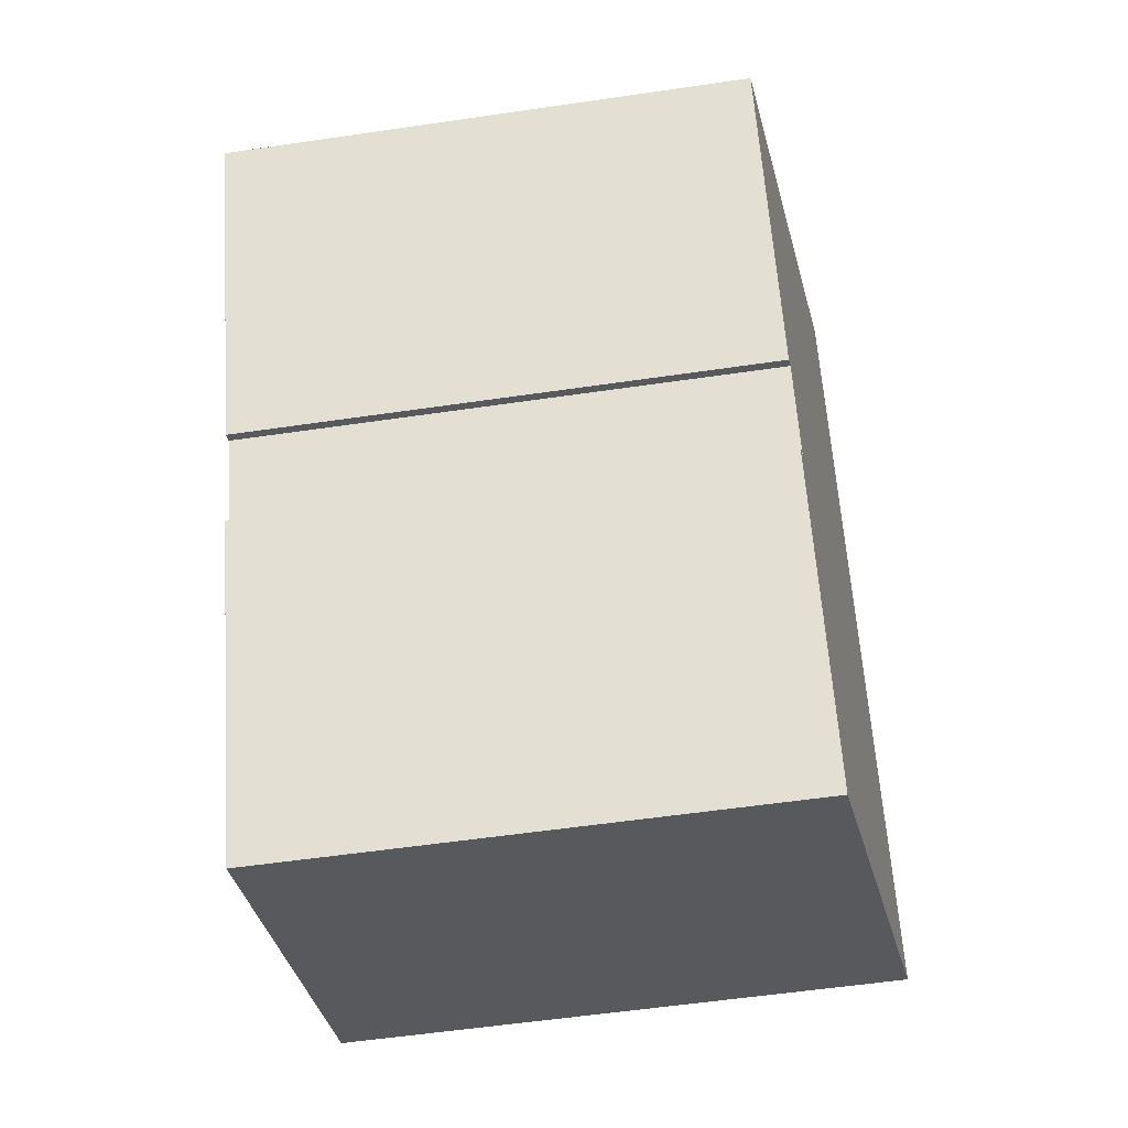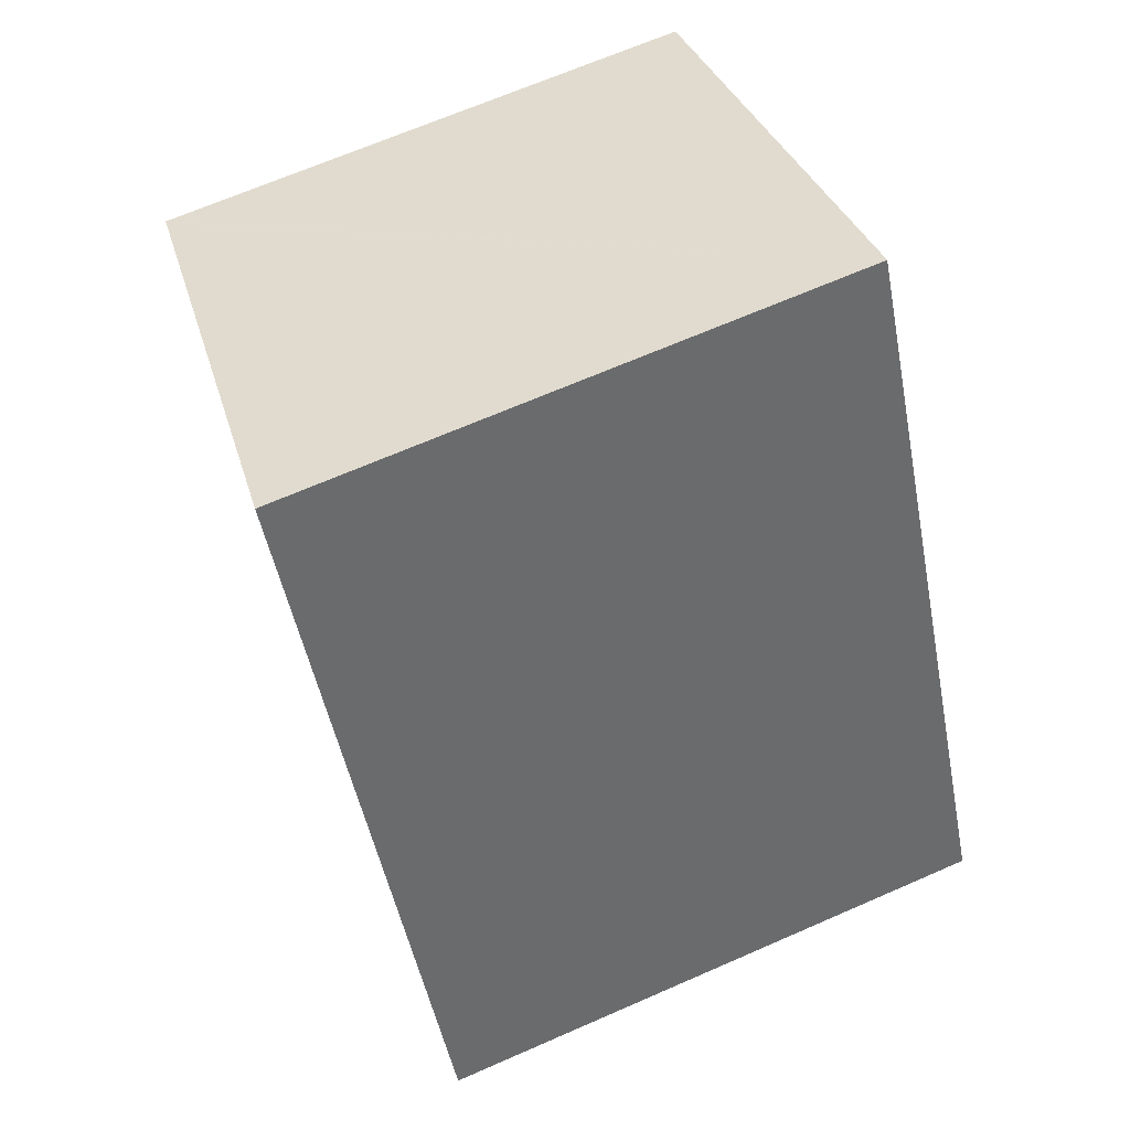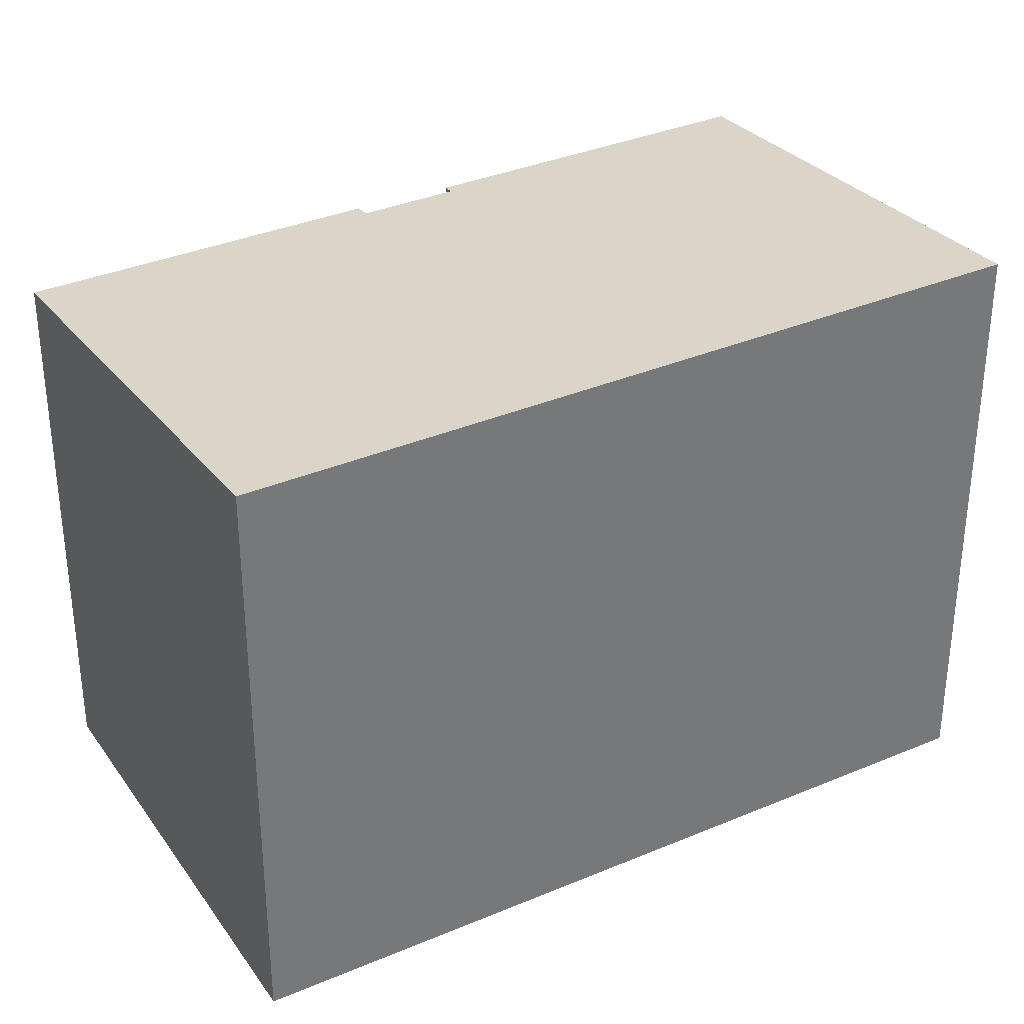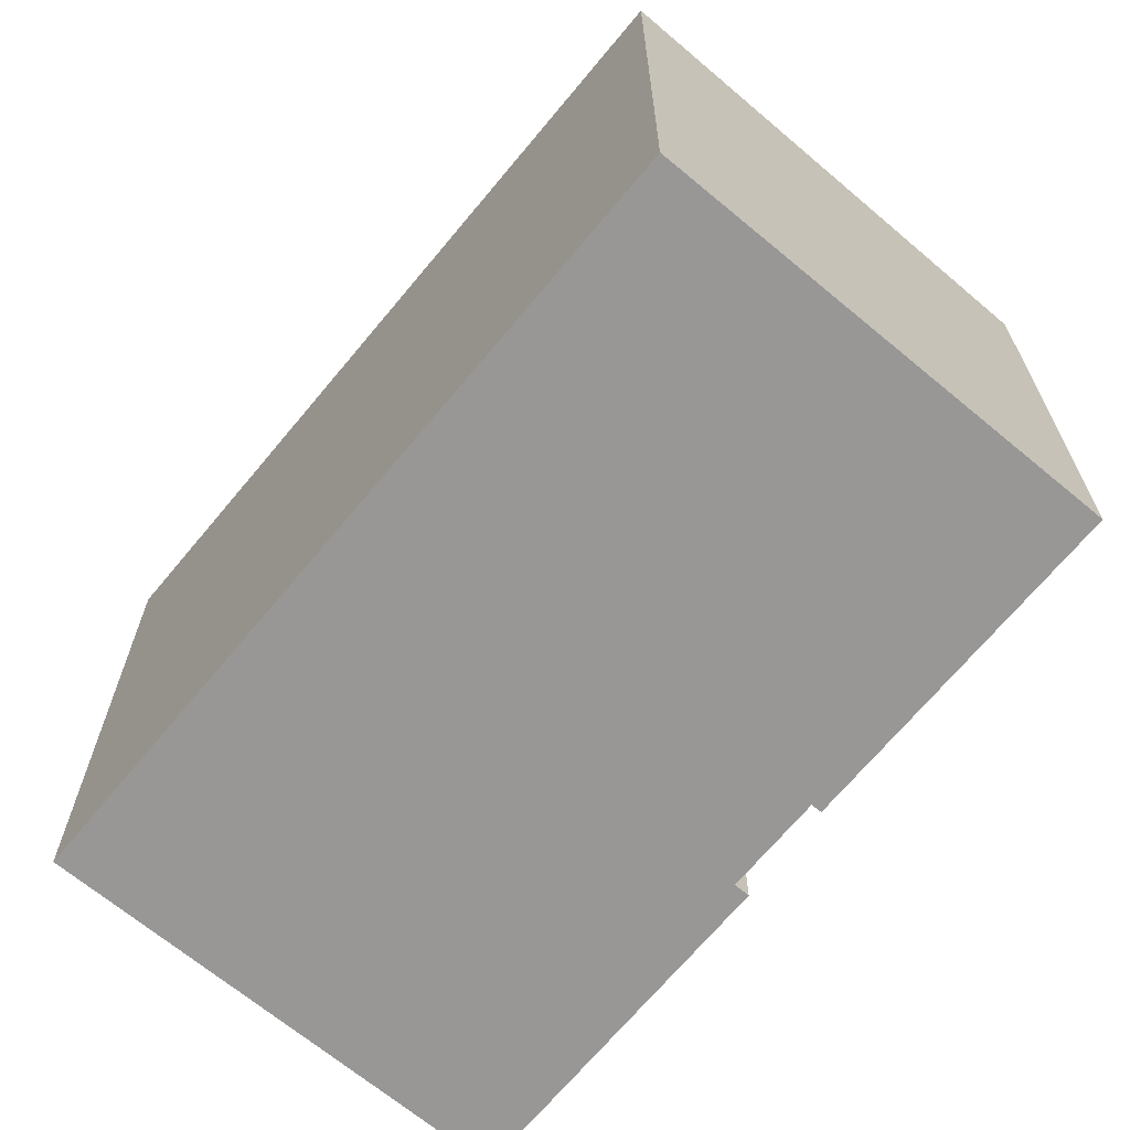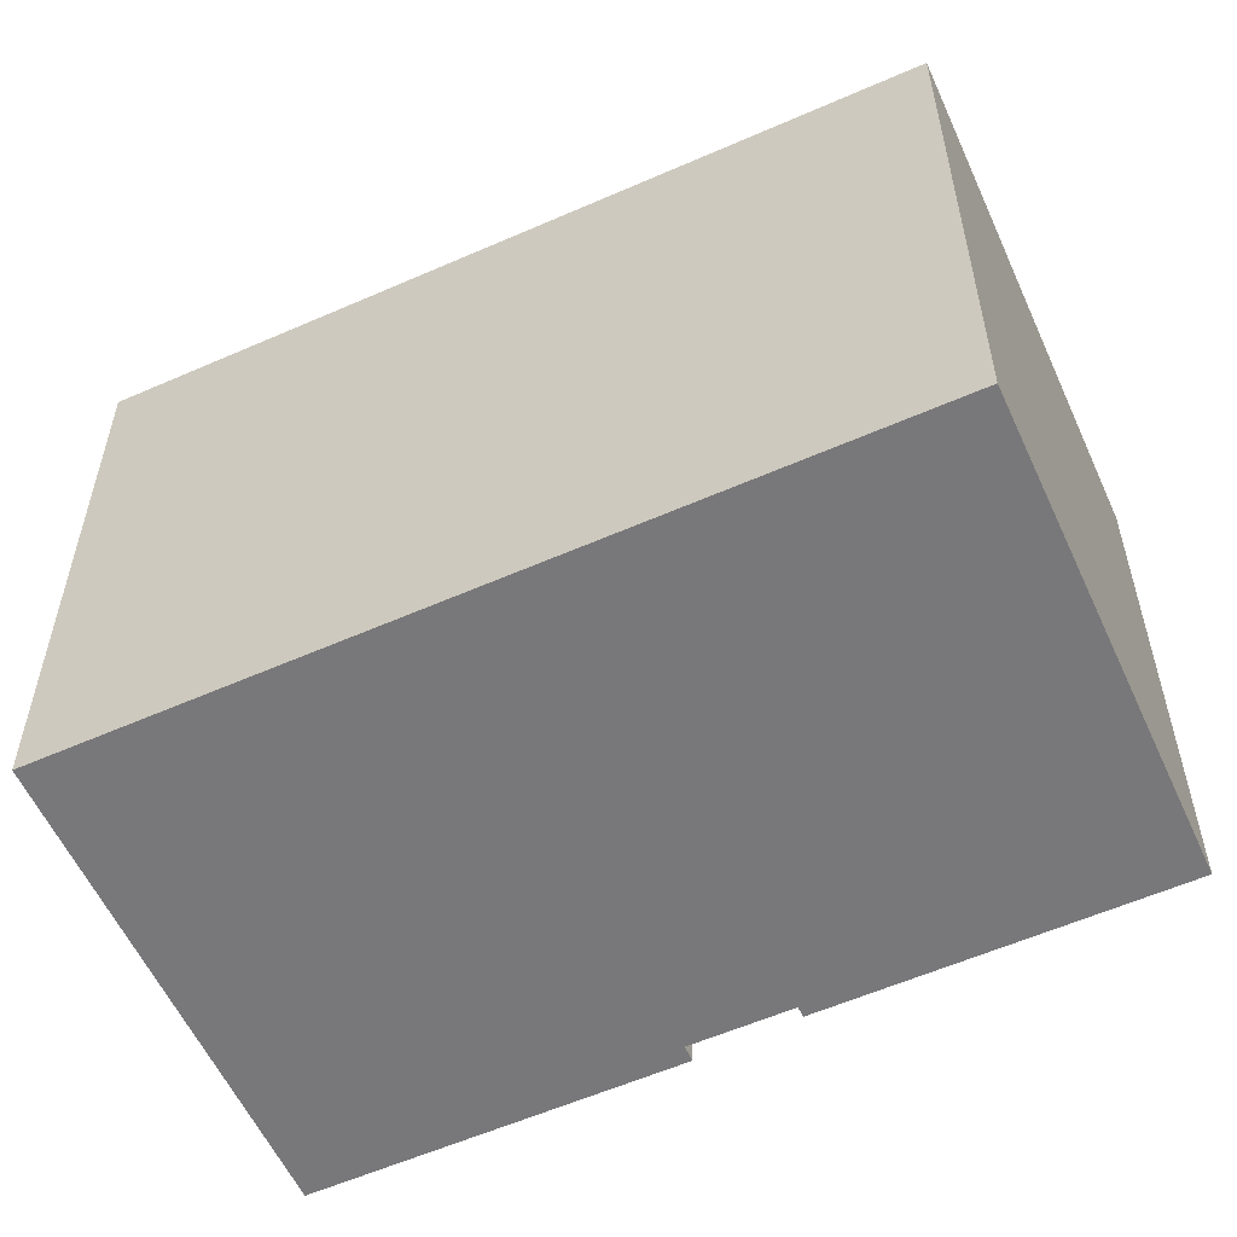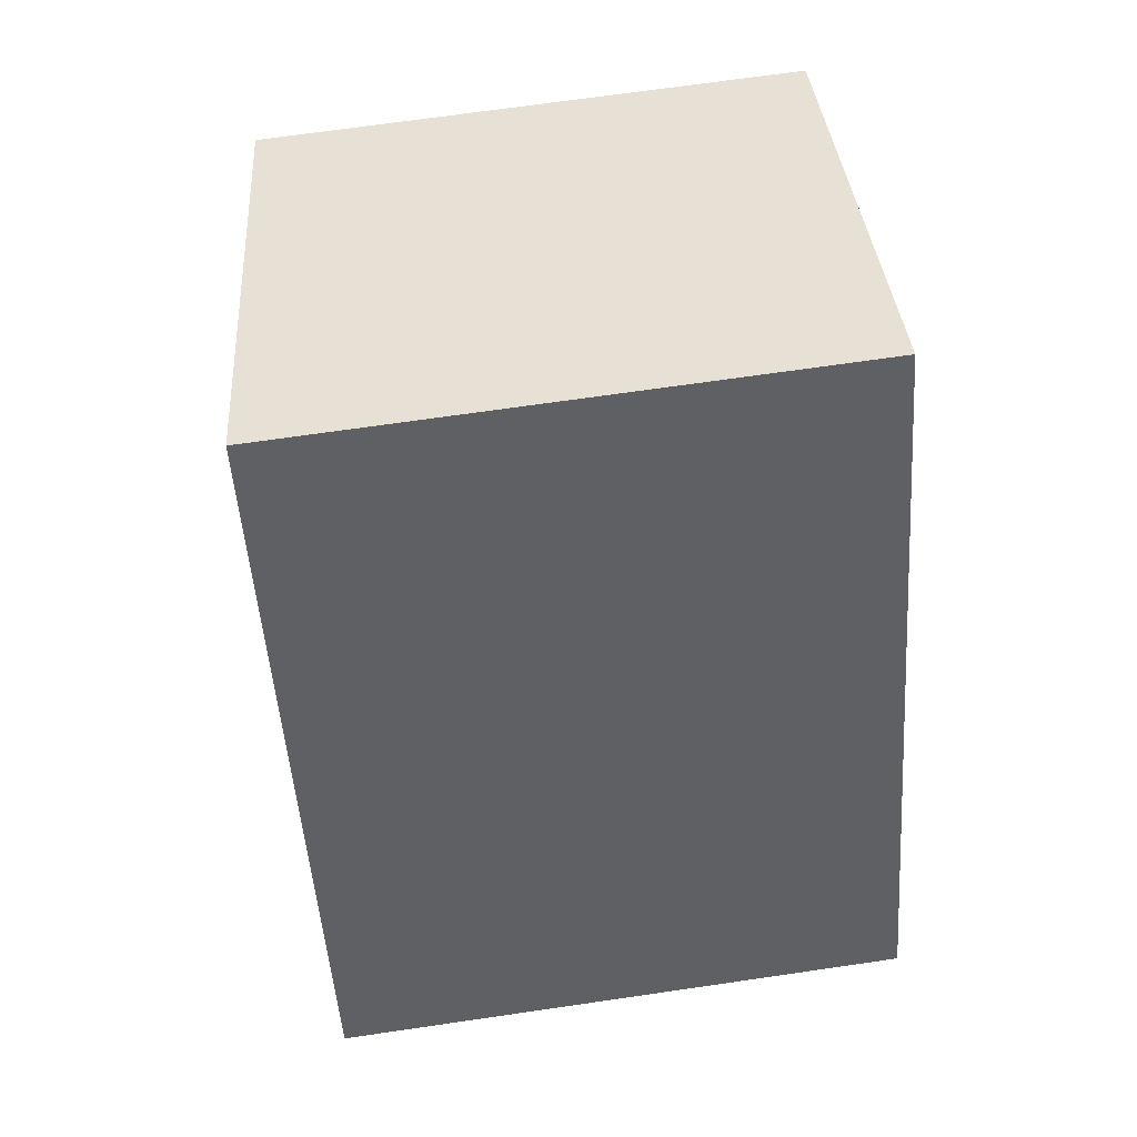
<metadata>
{"format":"obj","ext":"obj","renderer":"f3d","projection":"perspective","resolution":1024,"background":"white","views":[{"elev":-56.6,"azim":98.7,"up":"+Z"},{"elev":67.4,"azim":-113.7,"up":"+Z"},{"elev":34.6,"azim":-92.4,"up":"+Y"},{"elev":-68.3,"azim":-12.4,"up":"+Y"},{"elev":-57.6,"azim":-38.2,"up":"+Y"},{"elev":68.9,"azim":-98.3,"up":"+Z"}]}
</metadata>
<code>
v  15.83 13.73 4.7
v  19.74 13.74 12.45
v  19.81 13.73 12.42
v  15.8 13.73 4.719
v  13.56 13.72 0.017
v  14.66 13.73 2.491
v  14.8 13.72 2.419
v  14.44 13.76 2.602
v  9.221 14.8 17.91
v  9.285 14.79 17.88
v  0 14.8 9.063e-16
v  15.59 13.76 4.826
v  4.926 14.3 -2.536
v  10.72 13.72 -5.517
v  10.6 13.73 -5.459
v  19.81 -7.603e-16 12.42
v  15.83 -2.878e-16 4.7
v  15.59 -2.955e-16 4.826
v  14.44 -1.593e-16 2.602
v  14.8 -1.481e-16 2.419
v  10.72 3.378e-16 -5.517
v  13.56 -1.041e-18 0.017
v  15.8 -2.89e-16 4.719
v  0 0 0
v  10.6 3.343e-16 -5.459
v  4.926 1.553e-16 -2.536
v  14.66 -1.525e-16 2.491
v  9.221 -1.097e-15 17.91
v  19.74 -7.623e-16 12.45
v  9.285 -1.095e-15 17.88
g defaultobject
f 1 2 3
f 2 1 4
f 5 6 7
f 6 5 8
f 2 9 10
f 9 2 11
f 11 2 12
f 12 2 4
f 11 12 8
f 11 8 5
f 11 5 13
f 13 5 14
f 13 14 15
f 16 1 3
f 1 16 17
f 18 8 12
f 8 18 19
f 20 5 7
f 5 20 14
f 14 20 21
f 21 20 22
f 4 18 12
f 18 4 1
f 18 1 17
f 18 17 23
f 21 15 14
f 15 21 13
f 13 21 11
f 11 21 24
f 24 21 25
f 24 25 26
f 19 6 8
f 6 19 7
f 7 19 20
f 20 19 27
f 28 10 9
f 10 28 2
f 2 28 3
f 3 28 29
f 3 29 16
f 29 28 30
f 24 9 11
f 9 24 28
f 24 26 28
f 25 28 26
f 21 28 25
f 22 28 21
f 19 28 22
f 18 28 19
f 23 28 18
f 17 28 23
f 29 28 17
f 16 29 17
f 30 28 29
f 20 27 22
f 19 22 27

</code>
